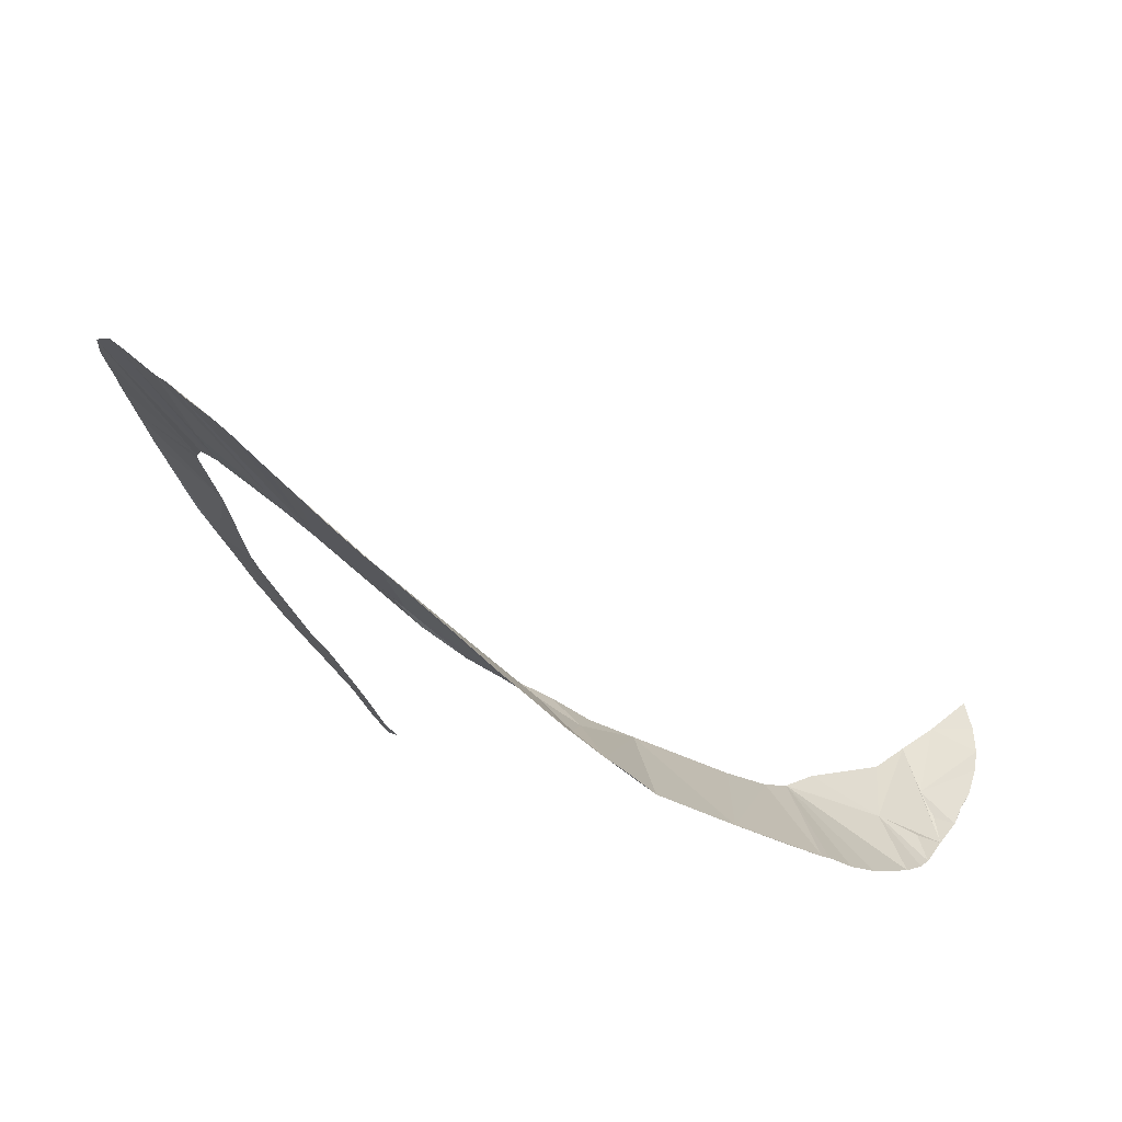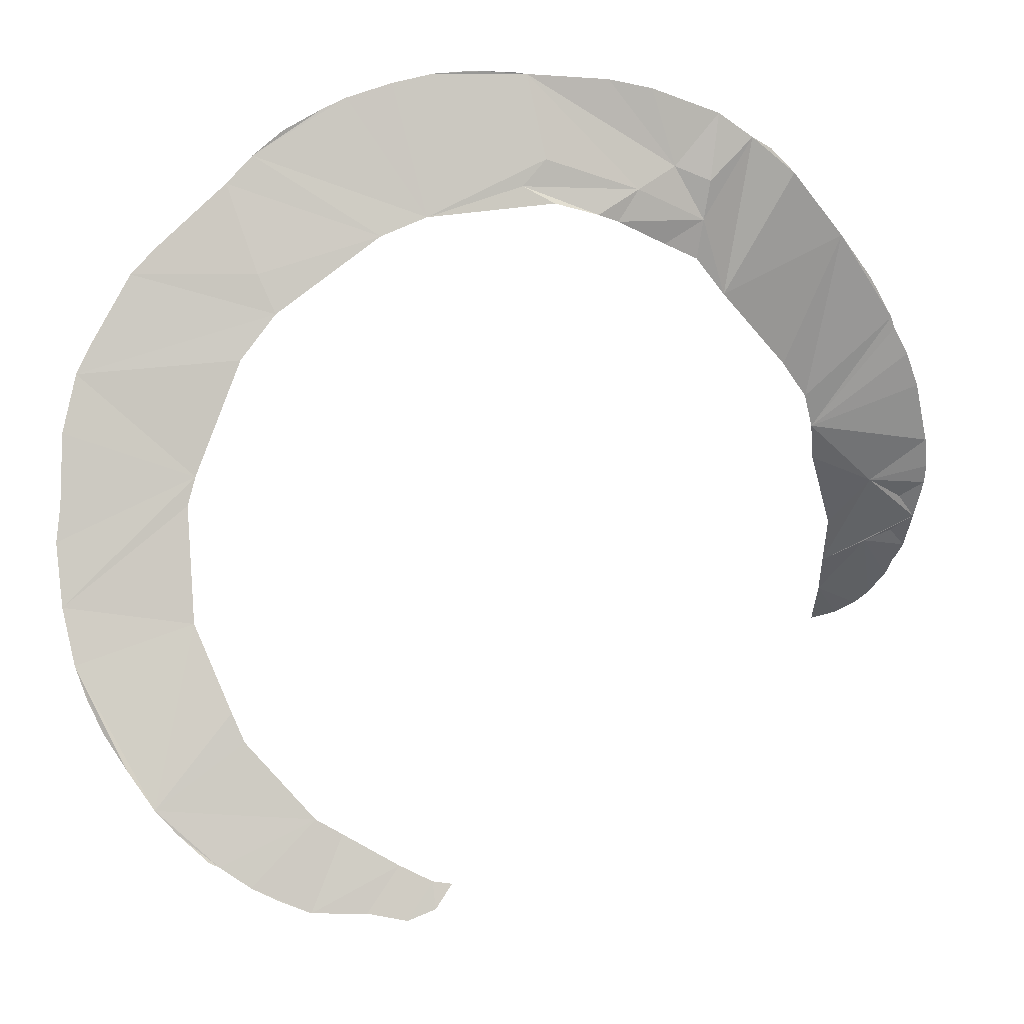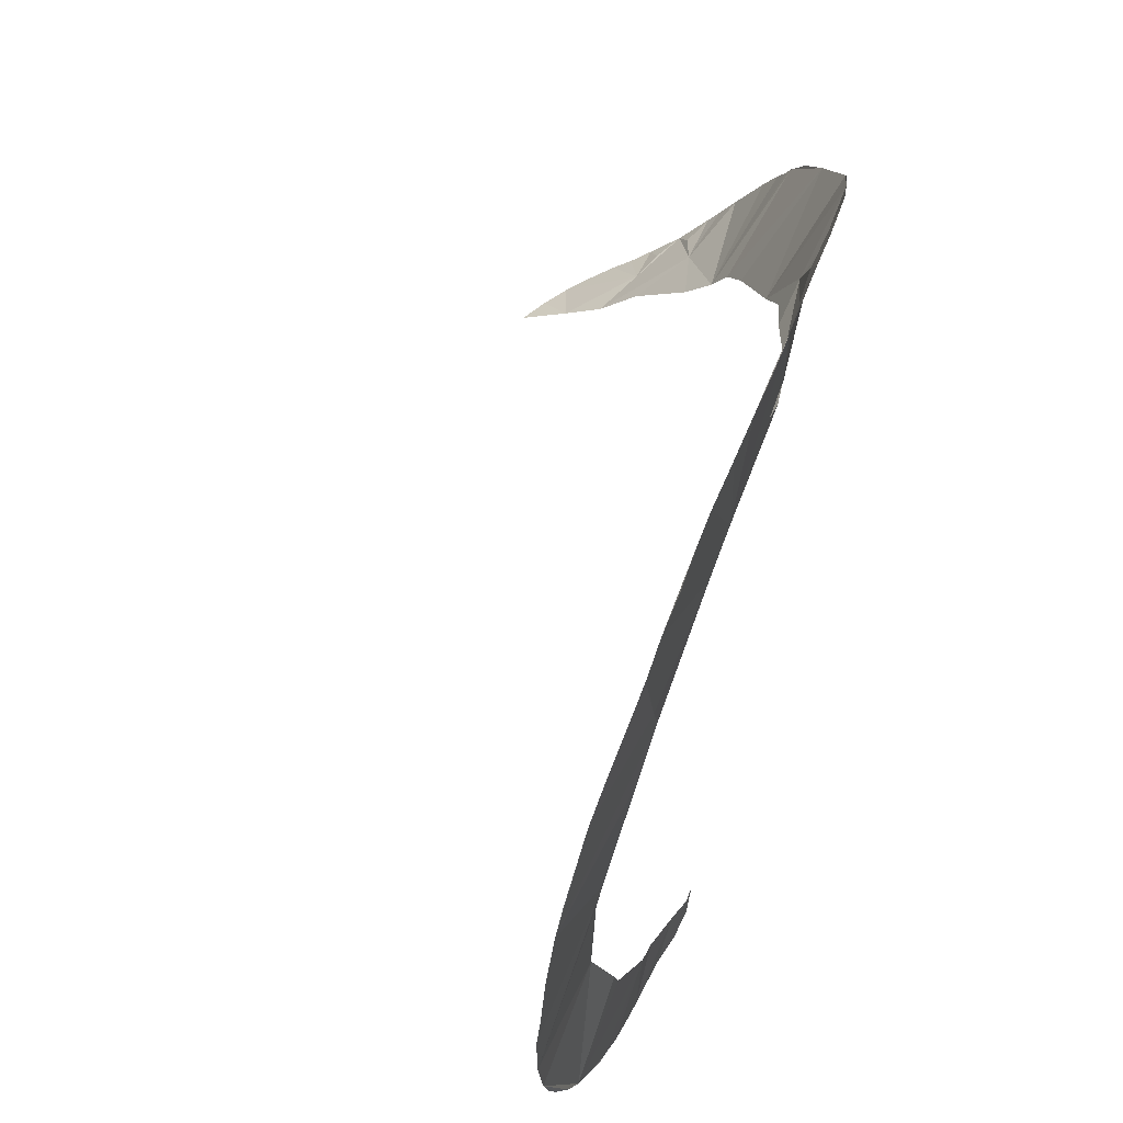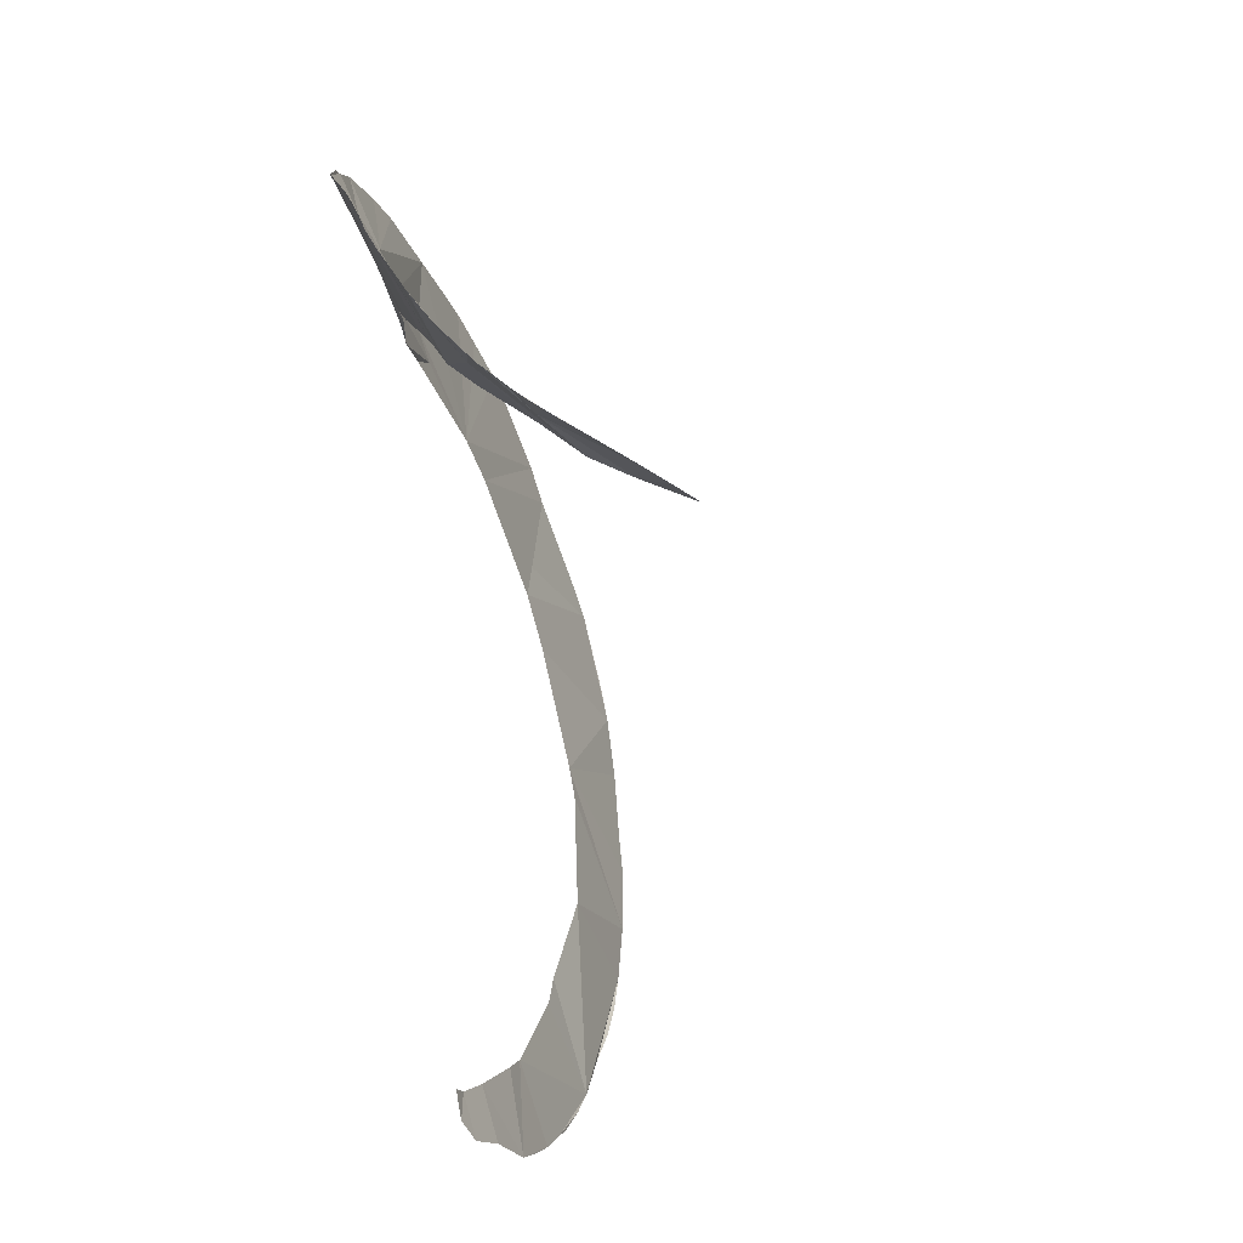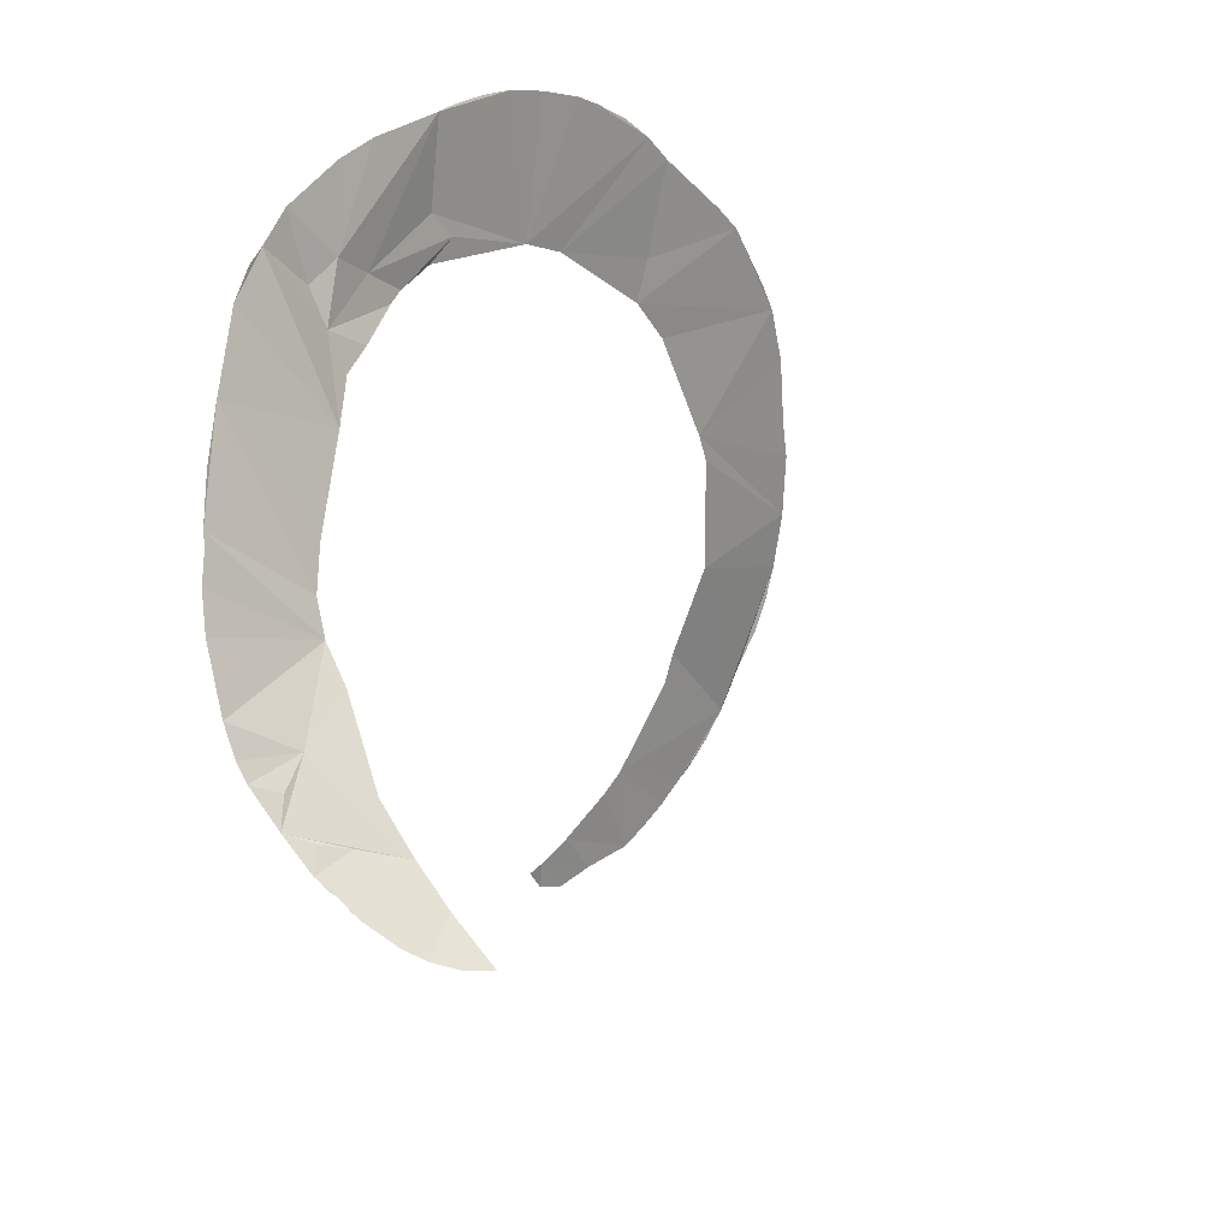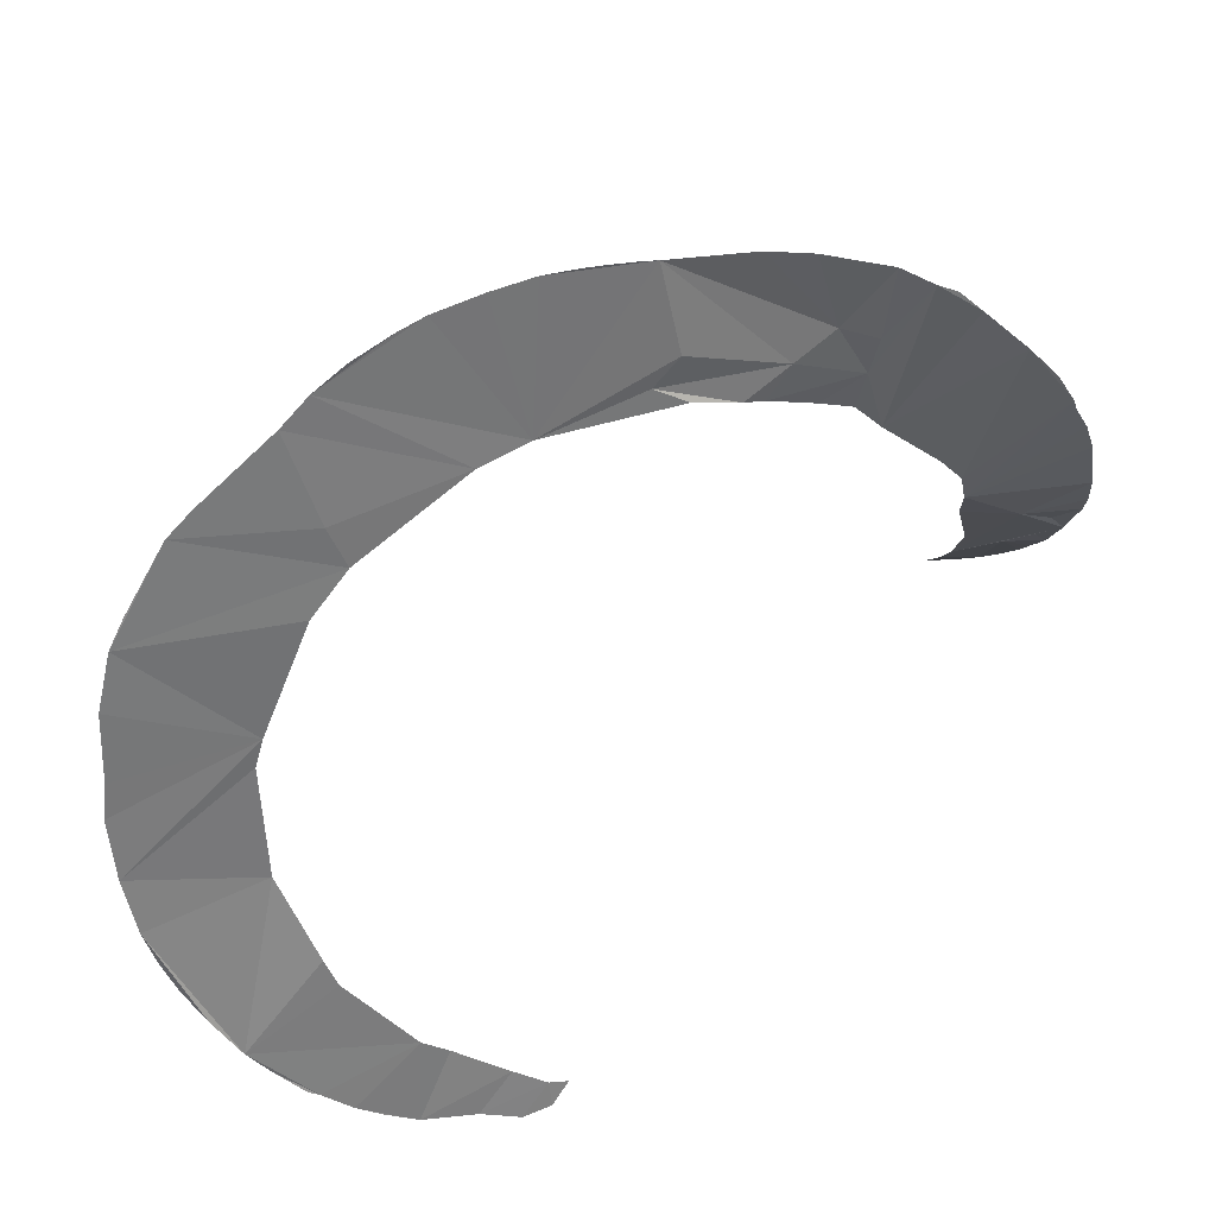
<metadata>
{"format":"obj","ext":"obj","renderer":"f3d","projection":"perspective","resolution":1024,"background":"white","views":[{"elev":71.5,"azim":47.5,"up":"+Y"},{"elev":-6.2,"azim":-2.5,"up":"+Y"},{"elev":52.2,"azim":-64.5,"up":"+Y"},{"elev":-25.2,"azim":113.1,"up":"+Y"},{"elev":27.6,"azim":134.0,"up":"+Y"},{"elev":29.3,"azim":-9.4,"up":"+Y"}]}
</metadata>
<code>
o my_crack_surf__81
v 129.2 19.99 159.3
v 129.3 5.102 143.4
v 144 35.83 175.4
v 130.3 -5.799 127.2
v 139.8 -15.17 113
v 147.2 -11.47 119.4
v 145.9 12.66 152.2
v 159.5 5.304 143.5
v 162.7 11.13 151.1
v 146.4 97.36 213.8
v 112.5 66.52 203.9
v 123 126.3 233.5
v 64.09 114.5 241.9
v 66.23 128.6 248
v 75.84 102.3 232.9
v 40.02 138 257.5
v -3.738 179.6 269.3
v 3.744 147.2 266.3
v -8.816 179.9 270.1
v -19.71 179.9 271.1
v -143.9 110 270.1
v -117.3 135 272
v -105.2 100.7 270.3
v 116.2 55.29 196.3
v 118.5 43.87 184.7
v 167.2 35.15 173.8
v 157.7 29.87 168.8
v 164.7 22.15 162.6
v 152.3 -7.22 126.1
v 157.6 -0.1355 136.3
v 165.6 51.41 185.5
v 156.2 16.93 156.4
v 167.2 41.29 178.5
v 148 93.32 211.5
v 154.2 83.8 206.1
v 102.4 78.09 213.2
v 159.6 72.04 198.8
v 130.3 -17.57 107.6
v 101.9 147.4 249.1
v 84.67 159.8 255.1
v 51.04 119.1 246.9
v 54.35 147.9 255.3
v 68.36 142.7 253.7
v 71.12 168.1 259.1
v -5.155 136.7 265.5
v 27.85 179 265.9
v 44.85 176.2 263.8
v -41.64 123.7 268.1
v 7.233 130.5 264
v -39.75 178.3 272.3
v -55.13 174.4 272.7
v -107.6 145.7 272.4
v -72.42 168.5 272.7
v -27.53 179.6 271.7
v -176.6 -24.57 262.8
v -127.9 24.62 263.9
v -130.8 13.78 263
v -172.6 62.6 267.6
v -177.4 40.42 266.5
v -179.2 -0.3133 263.8
v -128 -30.31 260.2
v -166.9 -58.8 261.9
v -160.6 -71.3 261.9
v -171.6 -46.19 262.4
v -141.3 -99.6 262
v -82.01 -102.8 261.3
v -117.1 -120.5 261.5
v -113.3 -63.5 263.1
v -108.4 -74.49 262.7
v -71.97 -108.3 260.3
v -83.22 -137.3 259.9
v -50.92 -119.8 260.6
v 158.7 2.356 139.8
v 160.7 7.08 146
v 92.26 156.2 252.6
v -47.76 -140.1 260.8
v -38.51 -125.6 261.4
v -62.71 -137.4 259.9
v -59.13 116 268.8
v -37.36 -135.8 261.3
v -177.8 13.65 264.7
v 24.29 127.3 259.7
v -81.95 163.7 272.8
v -96.23 155.3 273.2
v -31.3 -126.5 260.6
v -152 -84.43 262.8
v -111.3 68.24 268.3
v 32.2 125.5 256
v -132.8 -108.4 261.6
v -121 -118.8 261.6
v -98.33 85.73 268.9
v -152.8 100.4 269.5
v -167.1 74.26 268
v 136.7 111.3 222.6
v -105.5 -128.1 261.1
v -95.33 -132.8 260.6
f 1 2 3
f 4 5 6
f 4 6 7
f 8 9 7
f 10 12 11
f 13 15 14
f 16 17 18
f 19 20 17
f 21 23 22
f 3 24 25
f 26 3 27
f 26 27 28
f 29 30 7
f 8 7 30
f 7 2 4
f 3 31 24
f 28 27 3
f 25 1 3
f 28 3 2
f 32 28 7
f 32 7 9
f 26 33 3
f 28 2 7
f 34 24 35
f 24 10 11
f 36 11 12
f 10 24 34
f 36 12 15
f 37 24 31
f 38 5 4
f 39 40 15
f 41 13 14
f 14 43 42
f 14 42 16
f 44 43 40
f 44 42 43
f 45 16 18
f 17 42 46
f 16 42 17
f 46 42 47
f 45 18 48
f 45 48 49
f 17 48 18
f 50 48 17
f 50 17 20
f 50 51 48
f 52 48 53
f 54 50 20
f 51 53 48
f 55 57 56
f 56 58 59
f 56 60 55
f 61 57 55
f 62 63 64
f 64 65 61
f 66 65 67
f 68 61 65
f 66 69 65
f 68 65 69
f 70 66 71
f 72 70 71
f 73 8 30
f 74 9 8
f 9 28 32
f 39 75 40
f 76 77 78
f 31 3 33
f 79 48 52
f 77 76 80
f 56 59 81
f 40 43 14
f 40 14 15
f 29 7 6
f 82 45 49
f 83 52 53
f 83 84 52
f 80 85 77
f 16 45 82
f 63 86 64
f 56 87 58
f 78 77 72
f 88 16 82
f 89 90 67
f 14 16 88
f 55 64 61
f 22 23 79
f 91 58 87
f 92 58 91
f 92 91 23
f 92 23 21
f 52 22 79
f 92 93 58
f 47 42 44
f 86 65 64
f 89 67 65
f 94 12 10
f 23 91 79
f 15 12 39
f 14 88 41
f 78 72 71
f 37 35 24
f 95 96 71
f 66 95 71
f 95 66 67
f 81 60 56

</code>
